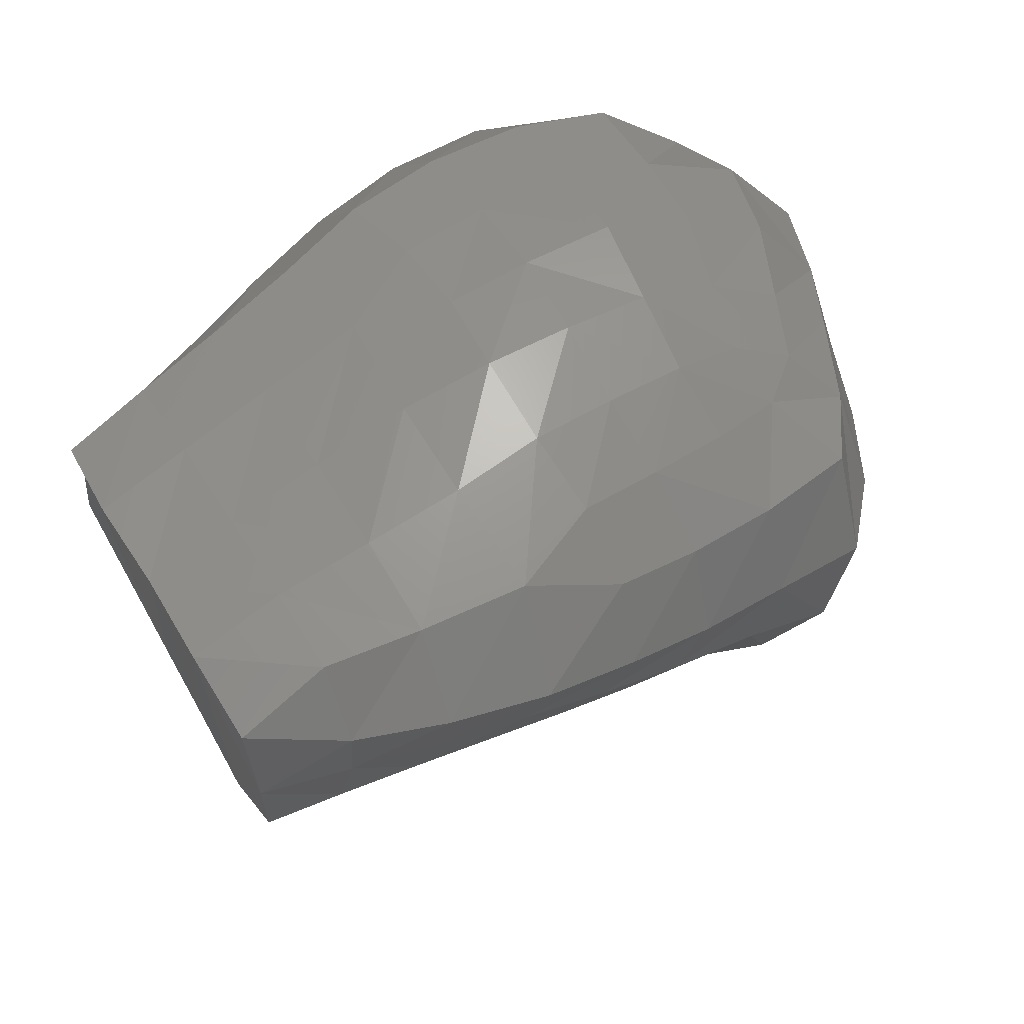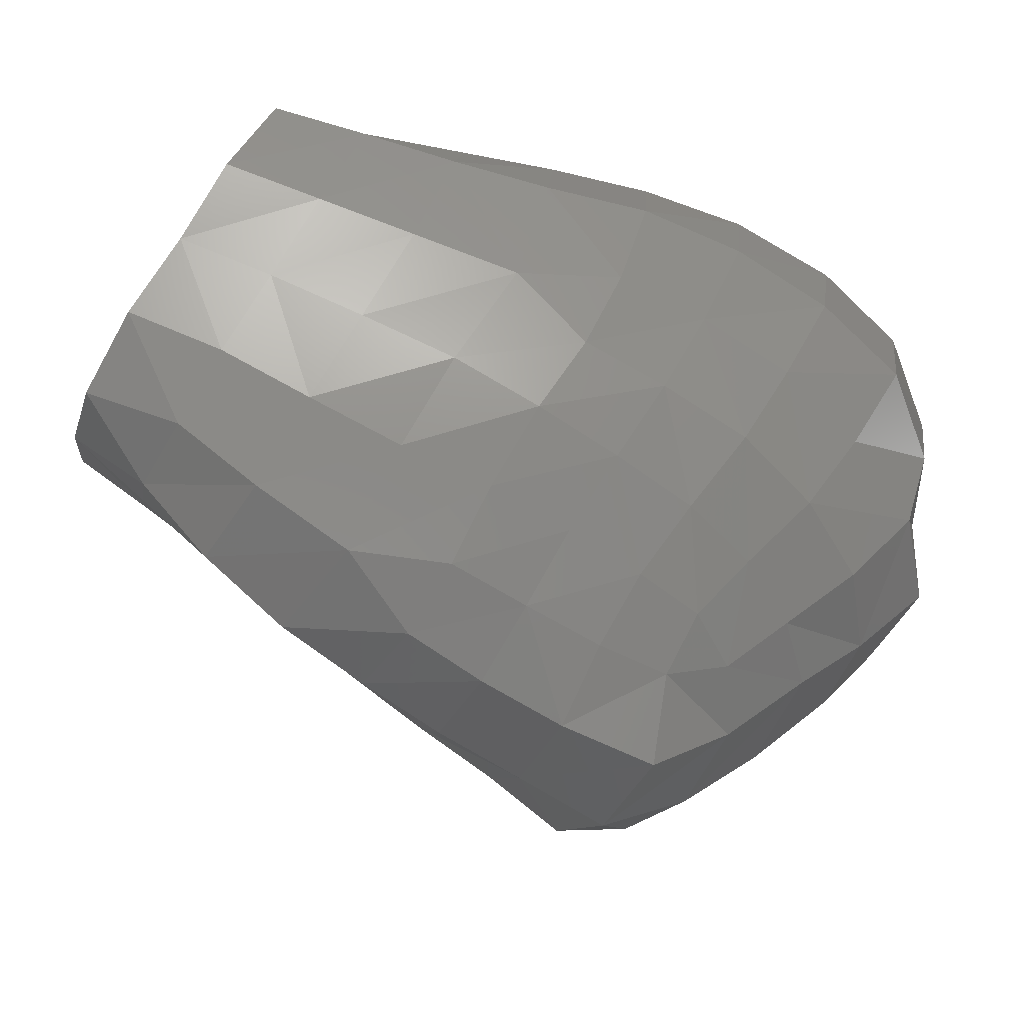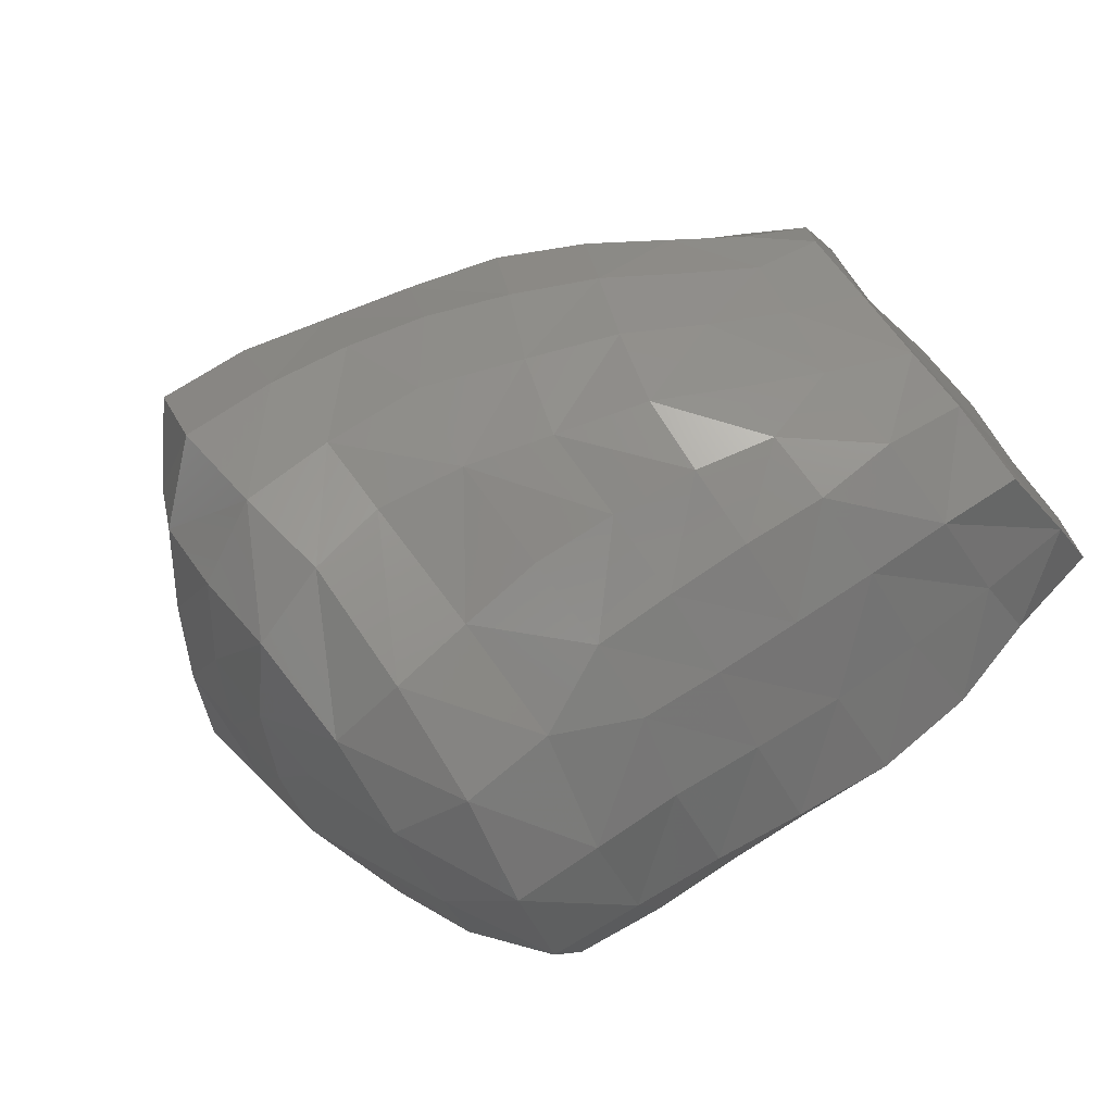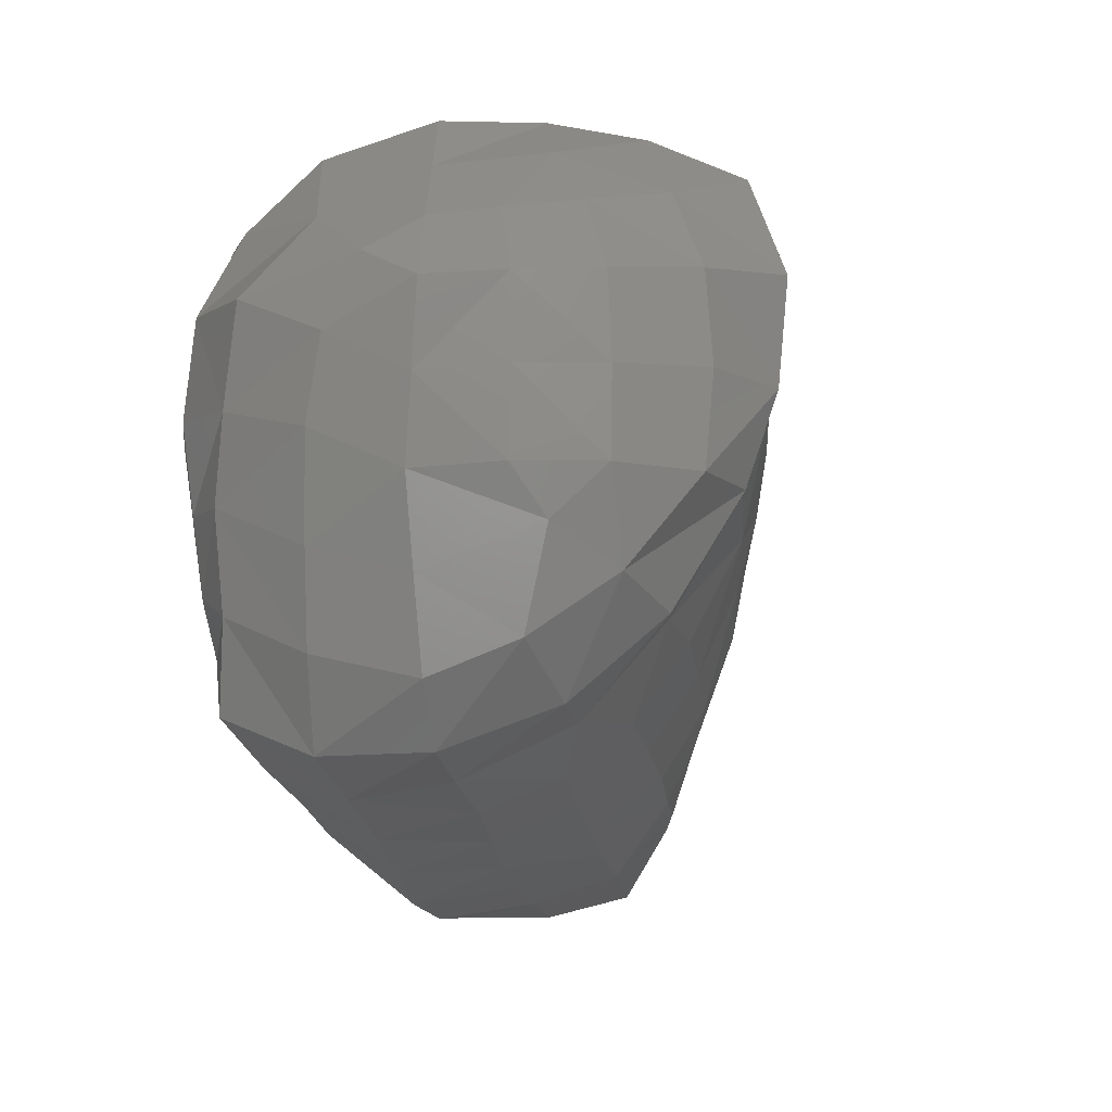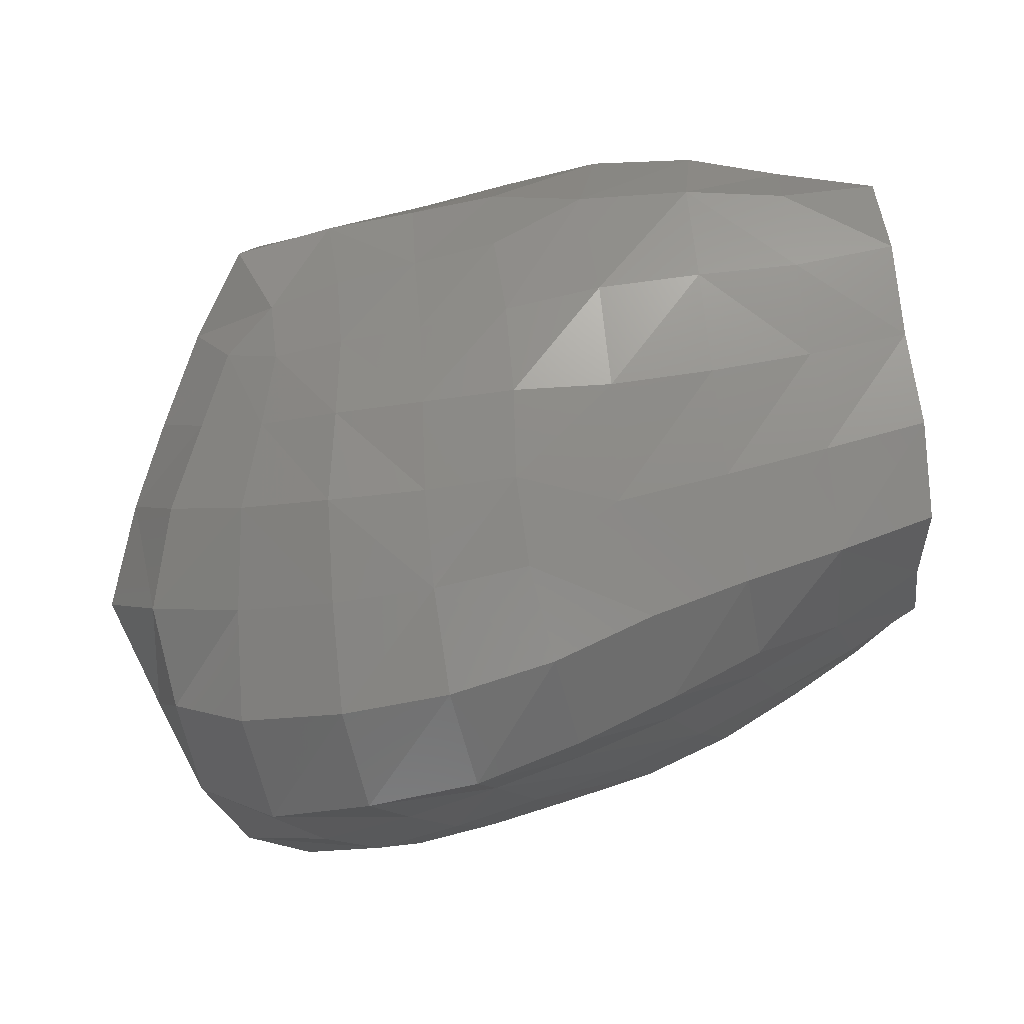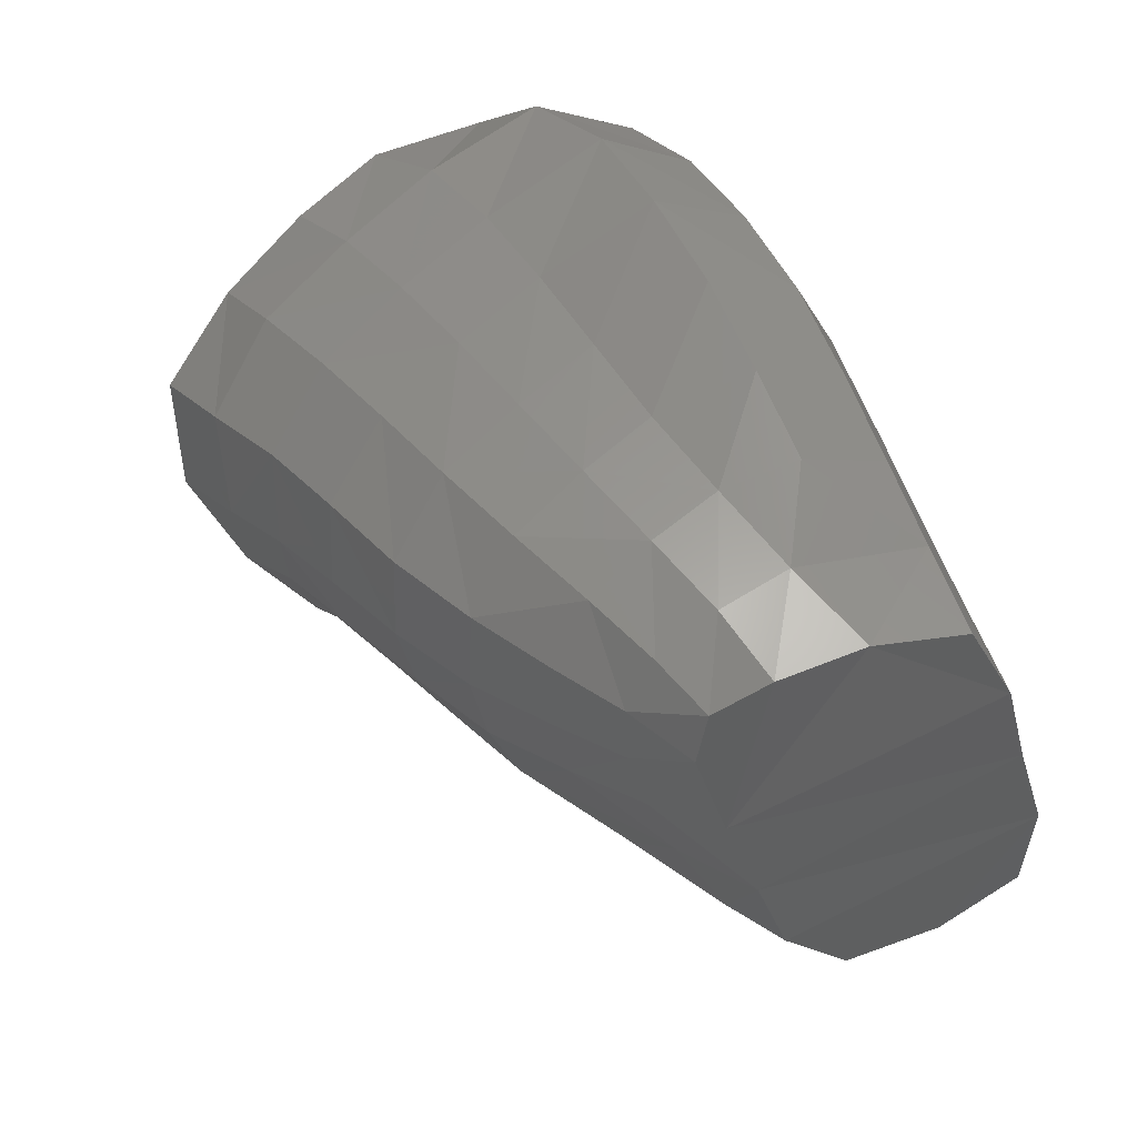
<metadata>
{"format":"stl","ext":"stl","renderer":"f3d","projection":"perspective","resolution":1024,"background":"white","views":[{"elev":71.5,"azim":129.3,"up":"+Y"},{"elev":79.0,"azim":-170.3,"up":"+Y"},{"elev":-41.6,"azim":41.0,"up":"+Z"},{"elev":-49.1,"azim":-60.5,"up":"+Z"},{"elev":60.9,"azim":-25.3,"up":"+Y"},{"elev":63.7,"azim":75.6,"up":"+Z"}]}
</metadata>
<code>
# stl→obj: 188 verts, 372 faces
v 0.4367 0.1766 0.6134
v 0.428 0.1828 0.598
v 0.4391 0.1865 0.6033
v 0.4378 0.2018 0.6041
v 0.4237 0.2101 0.597
v 0.4345 0.215 0.6089
v 0.4255 0.1983 0.5964
v 0.4188 0.2177 0.6059
v 0.43 0.2175 0.6222
v 0.4005 0.2045 0.6618
v 0.4146 0.1911 0.665
v 0.4156 0.2058 0.6633
v 0.4006 0.184 0.6653
v 0.4165 0.177 0.6652
v 0.4045 0.1724 0.6658
v 0.4178 0.1676 0.6619
v 0.4117 0.1575 0.6554
v 0.4209 0.1651 0.6539
v 0.4085 0.1625 0.6629
v 0.3974 0.1559 0.6631
v 0.4024 0.1493 0.6545
v 0.4146 0.1572 0.6454
v 0.4086 0.1502 0.6304
v 0.418 0.1597 0.6342
v 0.4058 0.1483 0.6429
v 0.3984 0.1404 0.6273
v 0.3959 0.1385 0.6407
v 0.4006 0.1447 0.6141
v 0.3872 0.1373 0.6098
v 0.3857 0.1321 0.6238
v 0.4138 0.1588 0.6082
v 0.4106 0.1539 0.6173
v 0.4033 0.1521 0.6029
v 0.4212 0.1635 0.6212
v 0.4271 0.1705 0.6068
v 0.4319 0.1729 0.6256
v 0.4167 0.1664 0.5989
v 0.4161 0.1792 0.5922
v 0.4041 0.175 0.5862
v 0.4052 0.1616 0.5929
v 0.4008 0.19 0.582
v 0.4132 0.1944 0.589
v 0.3984 0.2058 0.5789
v 0.412 0.2092 0.5873
v 0.3848 0.2004 0.5728
v 0.3784 0.21 0.5807
v 0.3895 0.2156 0.5911
v 0.366 0.2066 0.5757
v 0.3718 0.1955 0.5676
v 0.3885 0.1847 0.5755
v 0.3525 0.2044 0.5711
v 0.3578 0.1918 0.5629
v 0.3759 0.1795 0.5694
v 0.3373 0.2019 0.5677
v 0.3628 0.1758 0.5634
v 0.3503 0.1713 0.5568
v 0.3432 0.188 0.5579
v 0.3376 0.2044 0.5819
v 0.3259 0.1944 0.5753
v 0.3281 0.201 0.5852
v 0.3148 0.1897 0.5863
v 0.3303 0.1814 0.5646
v 0.3387 0.1666 0.5594
v 0.3276 0.1618 0.569
v 0.3195 0.1756 0.5743
v 0.3085 0.1694 0.5863
v 0.3169 0.1571 0.5783
v 0.3093 0.1519 0.5893
v 0.3231 0.1436 0.5784
v 0.3321 0.142 0.5736
v 0.3159 0.139 0.5902
v 0.3312 0.1312 0.5796
v 0.3439 0.1362 0.5711
v 0.3417 0.1212 0.5823
v 0.3241 0.1269 0.5922
v 0.3342 0.1154 0.595
v 0.317 0.1236 0.6049
v 0.3086 0.1351 0.6021
v 0.3062 0.1356 0.6158
v 0.3129 0.1248 0.6186
v 0.3266 0.1122 0.6089
v 0.3208 0.1142 0.623
v 0.3388 0.1038 0.6162
v 0.3473 0.1107 0.6017
v 0.3579 0.1168 0.6119
v 0.3538 0.1203 0.5903
v 0.3507 0.1101 0.6249
v 0.3611 0.1164 0.6312
v 0.3534 0.1182 0.6445
v 0.3297 0.1051 0.6317
v 0.3417 0.111 0.6393
v 0.3721 0.1227 0.6356
v 0.3661 0.1248 0.6486
v 0.3446 0.1286 0.6527
v 0.3841 0.13 0.6382
v 0.3794 0.1317 0.652
v 0.3579 0.135 0.6567
v 0.3714 0.1412 0.6604
v 0.3499 0.1486 0.6589
v 0.3361 0.1428 0.6553
v 0.342 0.1629 0.6593
v 0.364 0.1542 0.6619
v 0.3199 0.1782 0.6592
v 0.3365 0.1819 0.6645
v 0.3569 0.1673 0.6619
v 0.3275 0.1581 0.656
v 0.3059 0.1712 0.6515
v 0.3136 0.1525 0.6513
v 0.323 0.1368 0.651
v 0.3025 0.1454 0.6428
v 0.2977 0.1637 0.6389
v 0.3065 0.1872 0.641
v 0.2985 0.1779 0.6297
v 0.2969 0.1628 0.6209
v 0.2979 0.1546 0.6075
v 0.2957 0.1749 0.6063
v 0.3011 0.1458 0.6142
v 0.3017 0.1455 0.6286
v 0.3009 0.1873 0.6165
v 0.312 0.1311 0.6443
v 0.3104 0.1286 0.6313
v 0.3199 0.1173 0.6391
v 0.3318 0.122 0.6479
v 0.3055 0.1828 0.5949
v 0.301 0.1626 0.5965
v 0.3097 0.1943 0.6045
v 0.3196 0.1979 0.5942
v 0.3276 0.2043 0.6019
v 0.3343 0.2059 0.592
v 0.3382 0.2095 0.6081
v 0.3192 0.2019 0.6135
v 0.3313 0.2074 0.621
v 0.3258 0.2006 0.6346
v 0.3406 0.2035 0.6403
v 0.3453 0.2091 0.6268
v 0.3206 0.1928 0.6491
v 0.3364 0.1966 0.6549
v 0.3588 0.2105 0.6314
v 0.355 0.2059 0.6443
v 0.3528 0.1999 0.6581
v 0.3643 0.2141 0.6189
v 0.3787 0.214 0.6245
v 0.3716 0.2089 0.6413
v 0.3943 0.2138 0.6289
v 0.3996 0.2171 0.6136
v 0.3843 0.2164 0.6086
v 0.4097 0.214 0.6329
v 0.389 0.2097 0.6447
v 0.4049 0.2106 0.6477
v 0.3852 0.2035 0.66
v 0.385 0.1901 0.6665
v 0.3697 0.1879 0.6668
v 0.3693 0.2022 0.6585
v 0.3533 0.1854 0.6665
v 0.3717 0.172 0.6638
v 0.3862 0.1777 0.6649
v 0.378 0.1602 0.6642
v 0.3917 0.1664 0.6653
v 0.3848 0.1484 0.6625
v 0.3916 0.1402 0.6538
v 0.4206 0.2117 0.6505
v 0.425 0.2144 0.6362
v 0.4145 0.2173 0.6187
v 0.4051 0.2175 0.5984
v 0.3695 0.2148 0.605
v 0.3564 0.2121 0.6006
v 0.3735 0.2139 0.592
v 0.351 0.2121 0.6136
v 0.3443 0.2095 0.5961
v 0.3488 0.2078 0.5842
v 0.3611 0.2107 0.588
v 0.3125 0.1947 0.6265
v 0.3016 0.1467 0.6003
v 0.3711 0.1232 0.6201
v 0.3747 0.1303 0.6058
v 0.3622 0.1244 0.6003
v 0.3667 0.1403 0.5846
v 0.3788 0.1428 0.5918
v 0.3909 0.1471 0.5976
v 0.3813 0.1545 0.5814
v 0.393 0.1578 0.5871
v 0.3686 0.1573 0.5719
v 0.3805 0.1665 0.5748
v 0.392 0.1707 0.5802
v 0.3574 0.1355 0.5744
v 0.3563 0.1529 0.563
v 0.3419 0.1516 0.5631
v 0.4264 0.1688 0.6397
f 1 2 3
f 2 4 3
f 4 5 6
f 4 7 5
f 2 7 4
f 8 9 6
f 6 5 8
f 10 11 12
f 10 13 11
f 13 14 11
f 13 15 14
f 15 16 14
f 16 17 18
f 15 19 16
f 16 19 17
f 17 20 21
f 17 19 20
f 22 17 21
f 22 18 17
f 23 24 22
f 18 22 24
f 23 22 25
f 22 21 25
f 26 23 25
f 26 25 27
f 27 25 21
f 23 26 28
f 26 29 28
f 26 30 29
f 27 30 26
f 28 31 32
f 28 33 31
f 33 28 29
f 23 28 32
f 34 23 32
f 31 34 32
f 31 35 34
f 35 36 34
f 24 34 36
f 34 24 23
f 31 37 35
f 1 35 2
f 37 2 35
f 35 1 36
f 37 38 2
f 39 37 40
f 39 38 37
f 31 40 37
f 38 41 42
f 38 39 41
f 38 7 2
f 38 42 7
f 43 44 42
f 44 7 42
f 43 42 41
f 45 43 41
f 43 46 47
f 44 43 47
f 43 45 46
f 48 45 49
f 48 46 45
f 45 41 50
f 49 45 50
f 49 51 48
f 49 52 51
f 49 50 53
f 52 49 53
f 54 51 52
f 52 53 55
f 52 55 56
f 52 56 57
f 54 52 57
f 51 54 58
f 58 54 59
f 59 54 57
f 58 59 60
f 60 59 61
f 61 59 62
f 59 57 62
f 62 63 64
f 57 63 62
f 62 64 65
f 61 62 65
f 61 65 66
f 67 66 65
f 67 65 64
f 68 67 69
f 68 66 67
f 70 67 64
f 70 69 67
f 68 69 71
f 72 69 70
f 71 69 72
f 72 70 73
f 72 73 74
f 75 72 74
f 71 72 75
f 75 74 76
f 77 75 76
f 78 75 77
f 78 71 75
f 79 77 80
f 79 78 77
f 80 77 81
f 77 76 81
f 82 81 83
f 80 81 82
f 81 84 83
f 81 76 84
f 85 84 86
f 84 74 86
f 84 76 74
f 84 85 87
f 84 87 83
f 88 87 85
f 87 88 89
f 90 87 91
f 87 89 91
f 90 83 87
f 92 89 88
f 92 93 89
f 91 89 94
f 93 94 89
f 93 92 95
f 93 95 96
f 97 93 96
f 93 97 94
f 97 96 98
f 98 99 97
f 99 94 97
f 99 100 94
f 100 99 101
f 98 102 99
f 102 101 99
f 103 101 104
f 104 101 105
f 102 105 101
f 103 106 101
f 100 101 106
f 107 106 103
f 107 108 106
f 108 100 106
f 109 108 110
f 111 110 108
f 108 109 100
f 111 108 107
f 111 107 112
f 111 112 113
f 114 111 113
f 114 110 111
f 115 114 116
f 114 115 117
f 114 117 118
f 114 113 119
f 114 118 110
f 114 119 116
f 79 118 117
f 118 120 110
f 118 121 120
f 79 121 118
f 122 120 121
f 109 110 120
f 109 120 122
f 82 122 121
f 82 90 122
f 109 122 123
f 122 90 91
f 122 91 123
f 100 123 94
f 100 109 123
f 91 94 123
f 79 80 121
f 82 121 80
f 124 116 119
f 125 116 124
f 115 116 125
f 124 119 126
f 127 61 124
f 61 66 124
f 125 124 66
f 127 124 126
f 128 60 127
f 60 61 127
f 128 127 126
f 128 129 60
f 129 128 130
f 128 126 131
f 128 131 132
f 128 132 130
f 131 133 132
f 132 133 134
f 130 132 135
f 132 134 135
f 134 133 136
f 134 136 137
f 138 134 139
f 140 139 134
f 140 134 137
f 138 135 134
f 135 138 141
f 142 141 138
f 143 138 139
f 142 138 143
f 143 144 142
f 145 142 144
f 145 146 142
f 146 141 142
f 147 145 144
f 148 147 144
f 143 148 144
f 148 149 147
f 149 148 150
f 150 148 143
f 149 150 10
f 10 150 151
f 152 151 150
f 150 143 153
f 152 150 153
f 140 152 153
f 139 140 153
f 139 153 143
f 154 155 152
f 140 154 152
f 152 155 156
f 152 156 151
f 13 151 156
f 157 156 155
f 15 13 156
f 15 156 158
f 157 158 156
f 157 98 159
f 158 157 159
f 157 102 98
f 105 102 157
f 105 157 155
f 20 159 160
f 98 160 159
f 158 159 20
f 20 160 21
f 27 21 160
f 98 96 160
f 95 160 96
f 95 27 160
f 19 15 158
f 19 158 20
f 154 105 155
f 104 154 140
f 104 105 154
f 10 151 13
f 161 149 10
f 149 162 147
f 149 161 162
f 163 147 162
f 147 163 145
f 163 162 9
f 8 163 9
f 163 164 145
f 163 8 164
f 5 44 164
f 44 47 164
f 5 164 8
f 146 164 47
f 146 145 164
f 146 165 141
f 165 146 47
f 166 165 167
f 165 166 168
f 165 168 141
f 165 47 167
f 169 168 166
f 169 130 168
f 130 135 168
f 135 141 168
f 58 169 170
f 58 129 169
f 129 130 169
f 169 171 170
f 169 166 171
f 51 171 48
f 51 170 171
f 46 48 171
f 166 167 171
f 46 171 167
f 51 58 170
f 46 167 47
f 103 104 137
f 104 140 137
f 103 137 136
f 107 103 136
f 107 136 112
f 112 136 133
f 131 172 133
f 112 133 172
f 119 172 131
f 113 172 119
f 113 112 172
f 119 131 126
f 129 58 60
f 173 115 125
f 173 125 68
f 68 125 66
f 115 173 117
f 78 173 68
f 78 117 173
f 78 79 117
f 27 95 30
f 92 30 95
f 92 88 174
f 92 174 30
f 88 85 174
f 85 175 174
f 30 174 175
f 85 176 175
f 175 176 177
f 175 177 178
f 175 178 179
f 175 179 29
f 30 175 29
f 179 178 180
f 33 29 179
f 33 179 181
f 179 180 181
f 177 182 180
f 182 183 180
f 184 180 183
f 184 181 180
f 177 180 178
f 183 182 55
f 50 183 53
f 50 184 183
f 183 55 53
f 184 41 39
f 184 50 41
f 181 184 39
f 185 186 182
f 186 55 182
f 185 182 177
f 73 186 185
f 86 73 185
f 176 86 185
f 176 185 177
f 73 187 186
f 187 56 186
f 186 56 55
f 187 70 64
f 187 73 70
f 187 63 56
f 187 64 63
f 181 39 40
f 33 181 40
f 85 86 176
f 82 83 90
f 86 74 73
f 78 68 71
f 57 56 63
f 44 5 7
f 31 33 40
f 18 24 188
f 24 36 188
f 161 10 12
f 161 11 188
f 1 3 4
f 4 6 9
f 162 161 188
f 161 12 11
f 162 188 36
f 4 9 1
f 9 162 36
f 36 1 9
f 18 188 14
f 14 16 18
f 11 14 188

</code>
